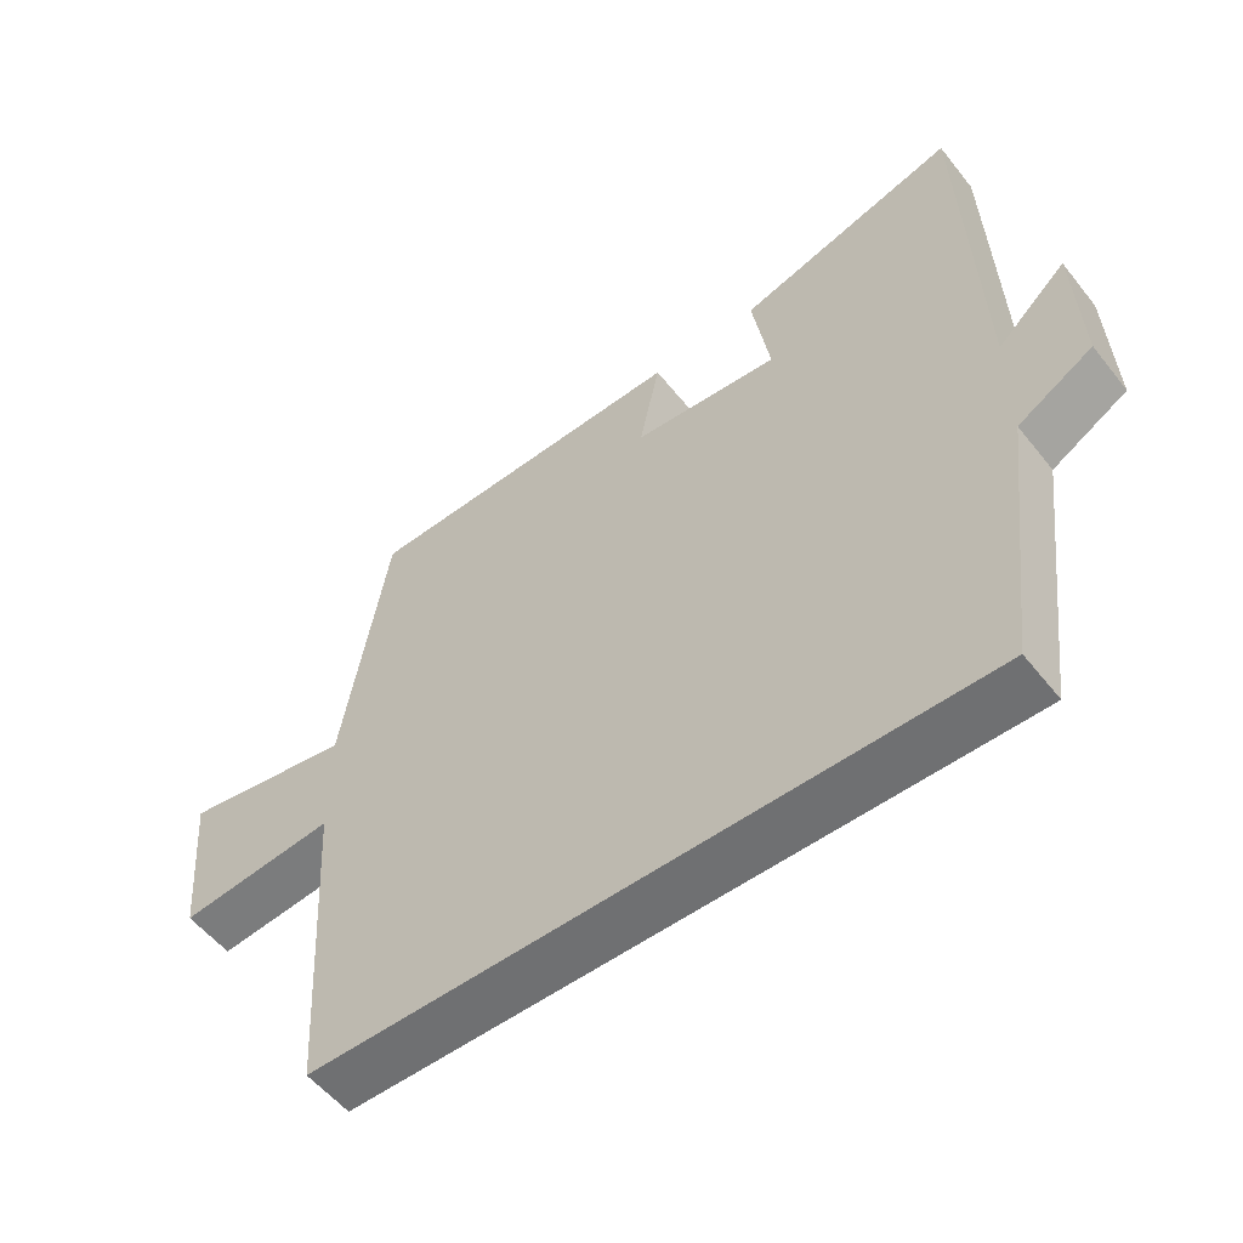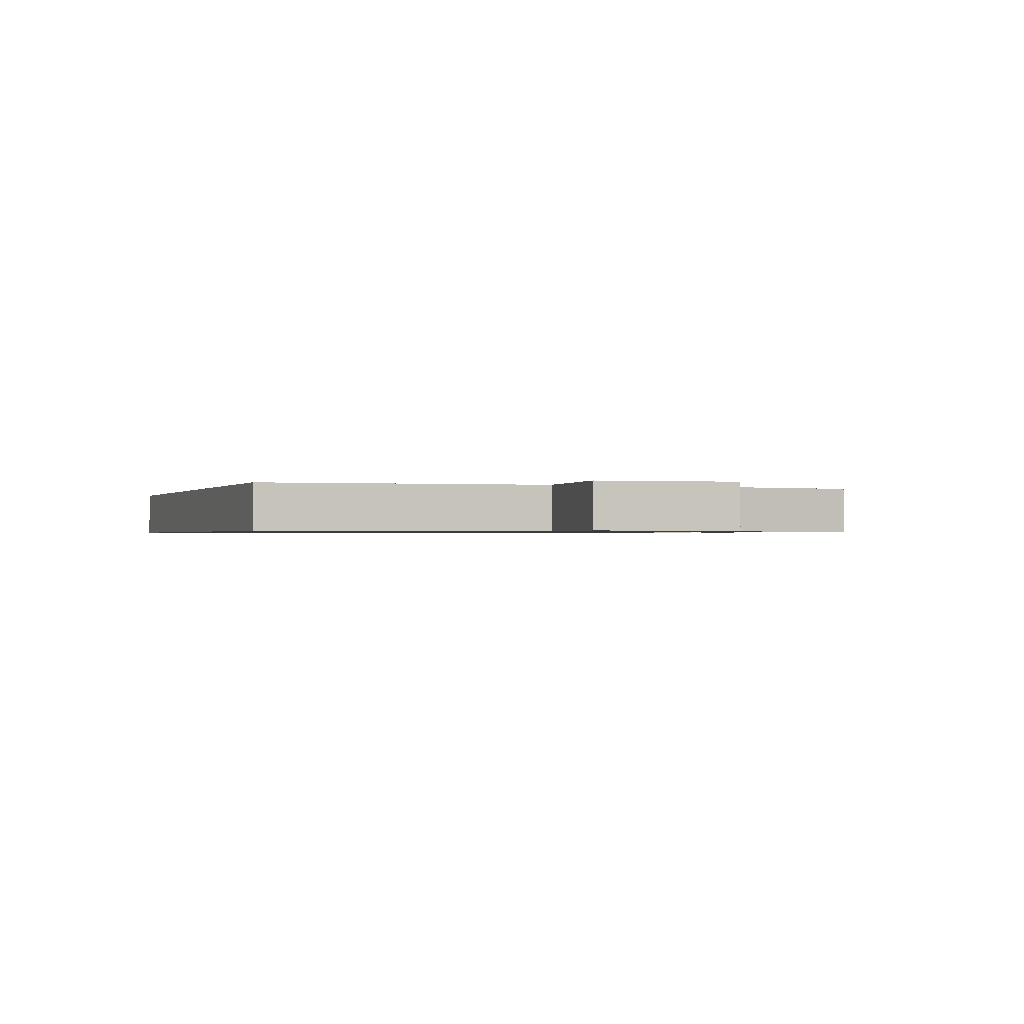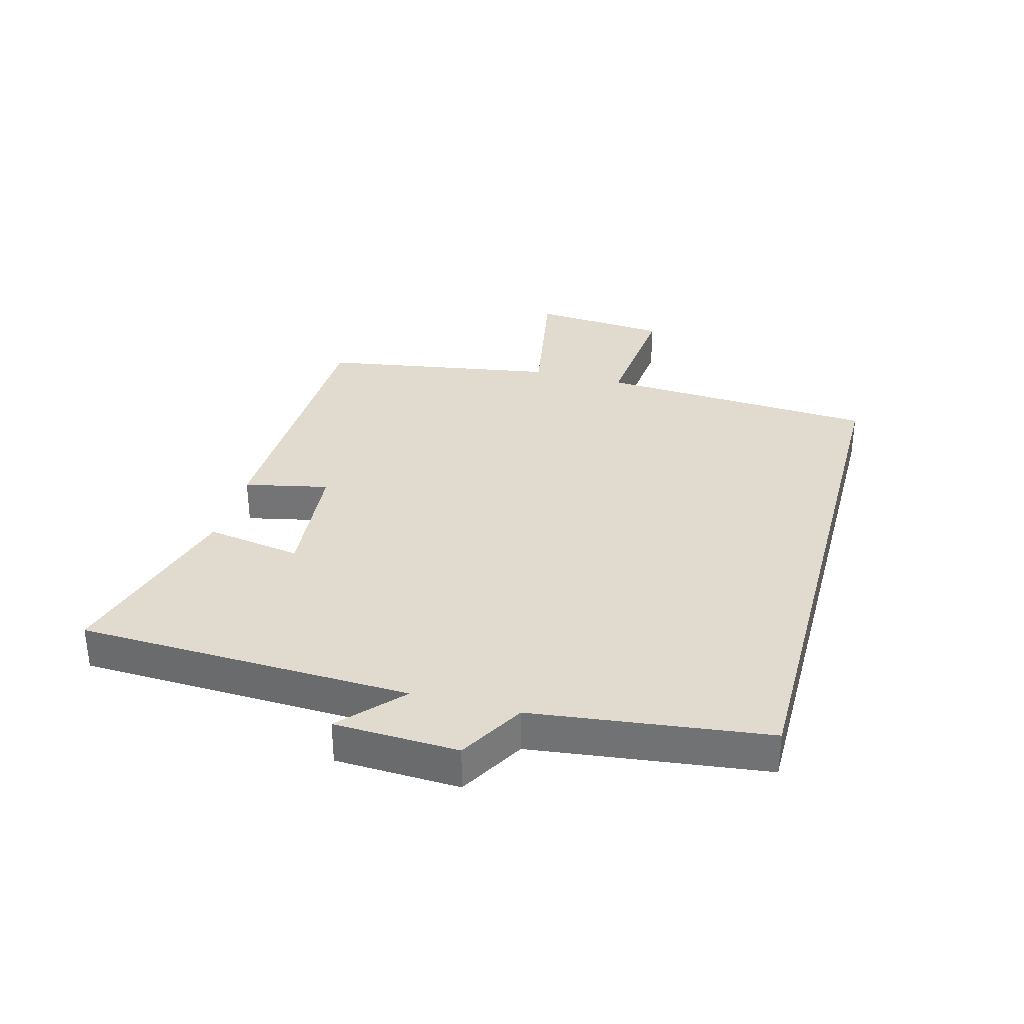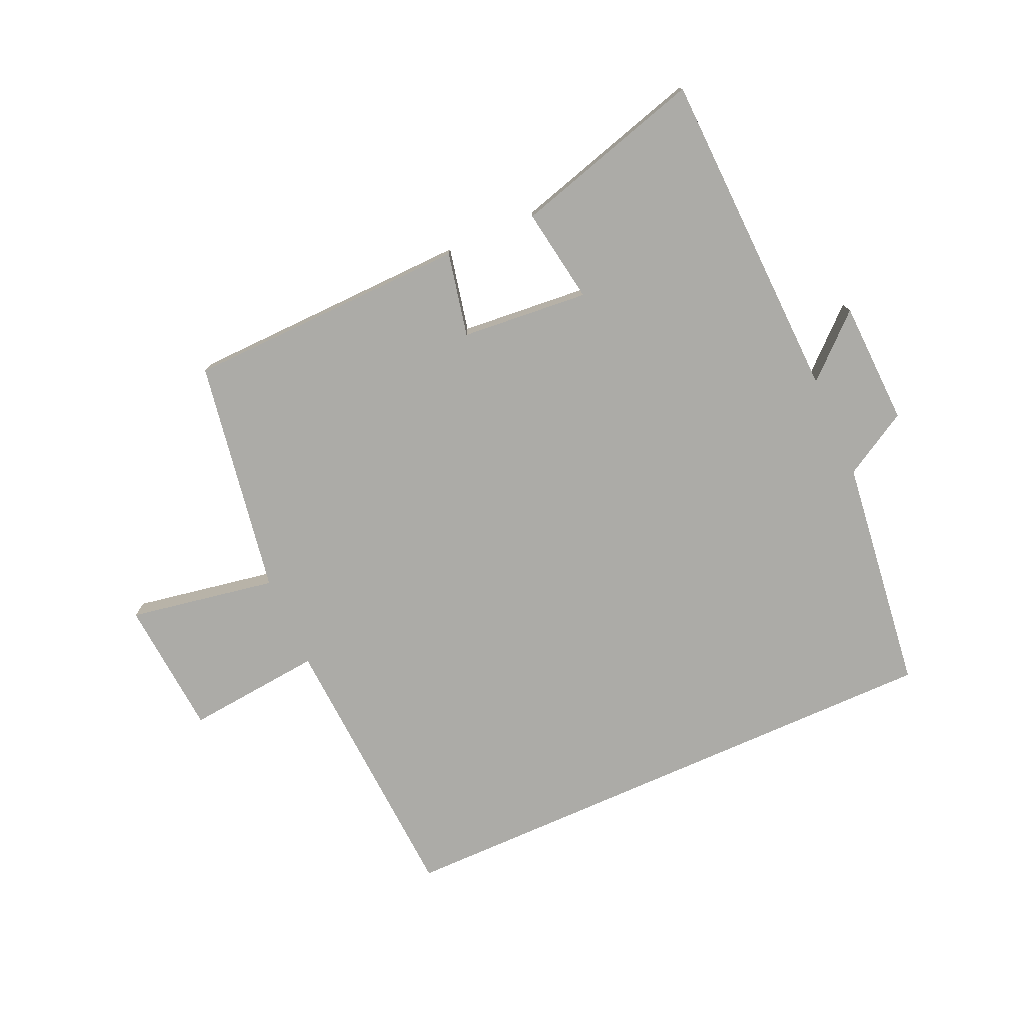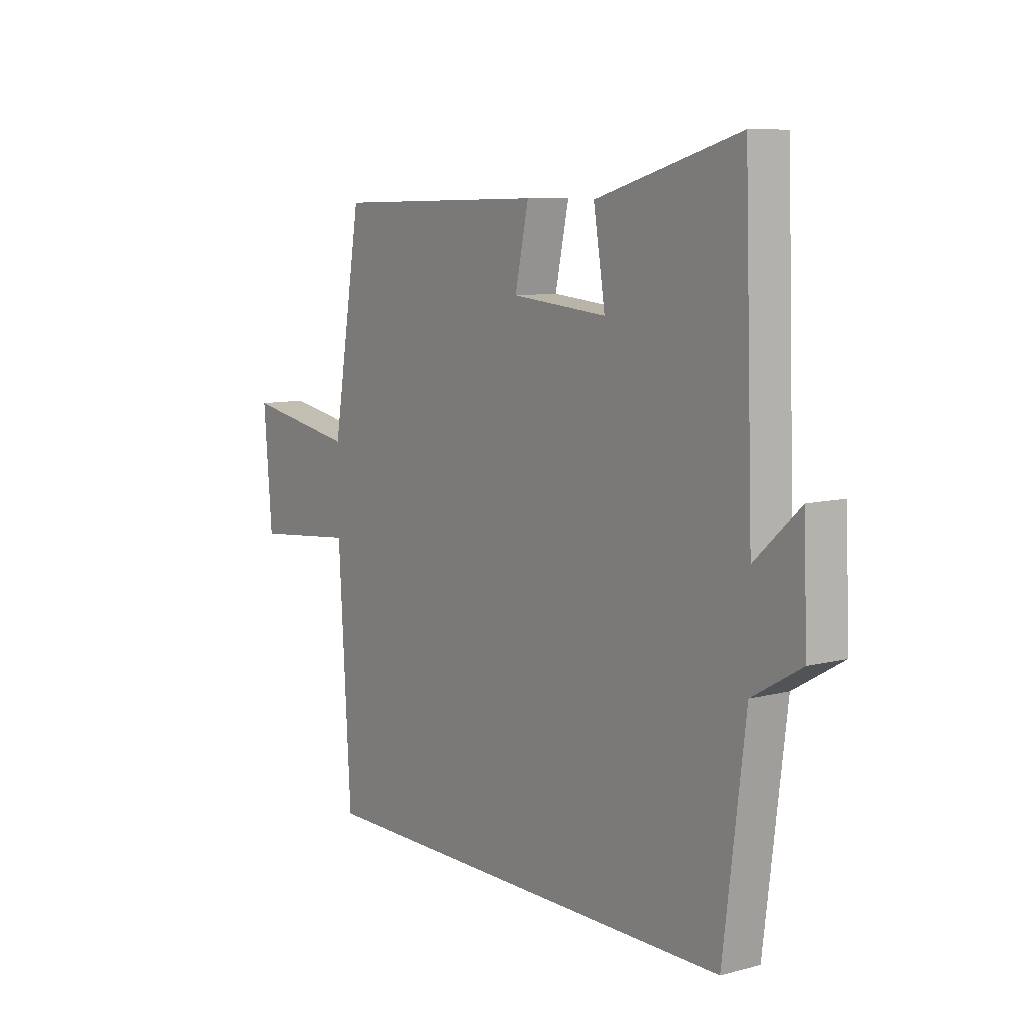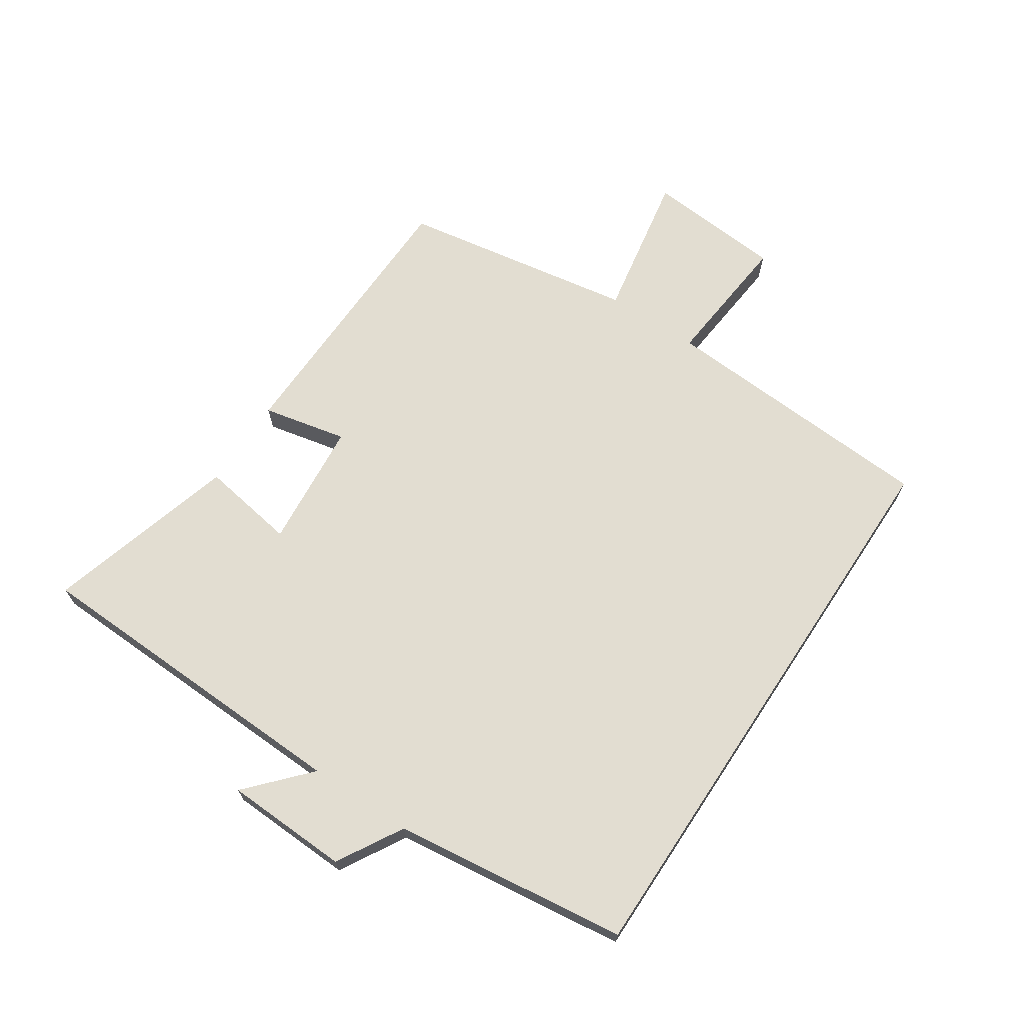
<metadata>
{"format":"obj","ext":"obj","renderer":"f3d","projection":"perspective","resolution":1024,"background":"white","views":[{"elev":-54.8,"azim":37.7,"up":"+Z"},{"elev":-0.8,"azim":-109.8,"up":"+Y"},{"elev":33.4,"azim":105.0,"up":"+Y"},{"elev":-76.2,"azim":24.0,"up":"+Y"},{"elev":8.6,"azim":54.7,"up":"+Z"},{"elev":68.4,"azim":123.5,"up":"+Y"}]}
</metadata>
<code>
v 0.453 0.07 -0.5
v -0.473 0.07 -0.5
v -0.5 0.07 -0.048
v -0.72 0.07 -0.07
v -0.738 0.07 0.15
v -0.5 0.07 0.108
v -0.437 0.07 0.488
v 0.021 0.07 0.5
v -0.008 0.07 0.364
v 0.198 0.07 0.346
v 0.173 0.07 0.5
v 0.481 0.07 0.589
v 0.5 0.07 0.051
v 0.597 0.07 0.14
v 0.605 0.07 -0.06
v 0.5 0.07 -0.121
v 0.453 0 -0.5
v -0.473 0 -0.5
v -0.5 0 -0.048
v -0.72 0 -0.07
v -0.738 0 0.15
v -0.5 0 0.108
v -0.437 0 0.488
v 0.021 0 0.5
v -0.008 0 0.364
v 0.198 0 0.346
v 0.173 0 0.5
v 0.481 0 0.589
v 0.5 0 0.051
v 0.597 0 0.14
v 0.605 0 -0.06
v 0.5 0 -0.121
f 13 14 15 16
f 13 16 1
f 12 13 1
f 11 12 1
f 10 11 1
f 1 2 3
f 10 1 3
f 9 10 3
f 8 9 3
f 7 8 3
f 6 7 3
f 3 4 5 6
f 32 31 30 29
f 17 32 29
f 17 29 28
f 17 28 27
f 17 27 26
f 19 18 17
f 19 17 26
f 19 26 25
f 19 25 24
f 19 24 23
f 19 23 22
f 22 21 20 19
f 1 17 18 2
f 2 18 19 3
f 3 19 20 4
f 4 20 21 5
f 5 21 22 6
f 6 22 23 7
f 7 23 24 8
f 8 24 25 9
f 9 25 26 10
f 10 26 27 11
f 11 27 28 12
f 12 28 29 13
f 13 29 30 14
f 14 30 31 15
f 15 31 32 16
f 16 32 17 1

</code>
